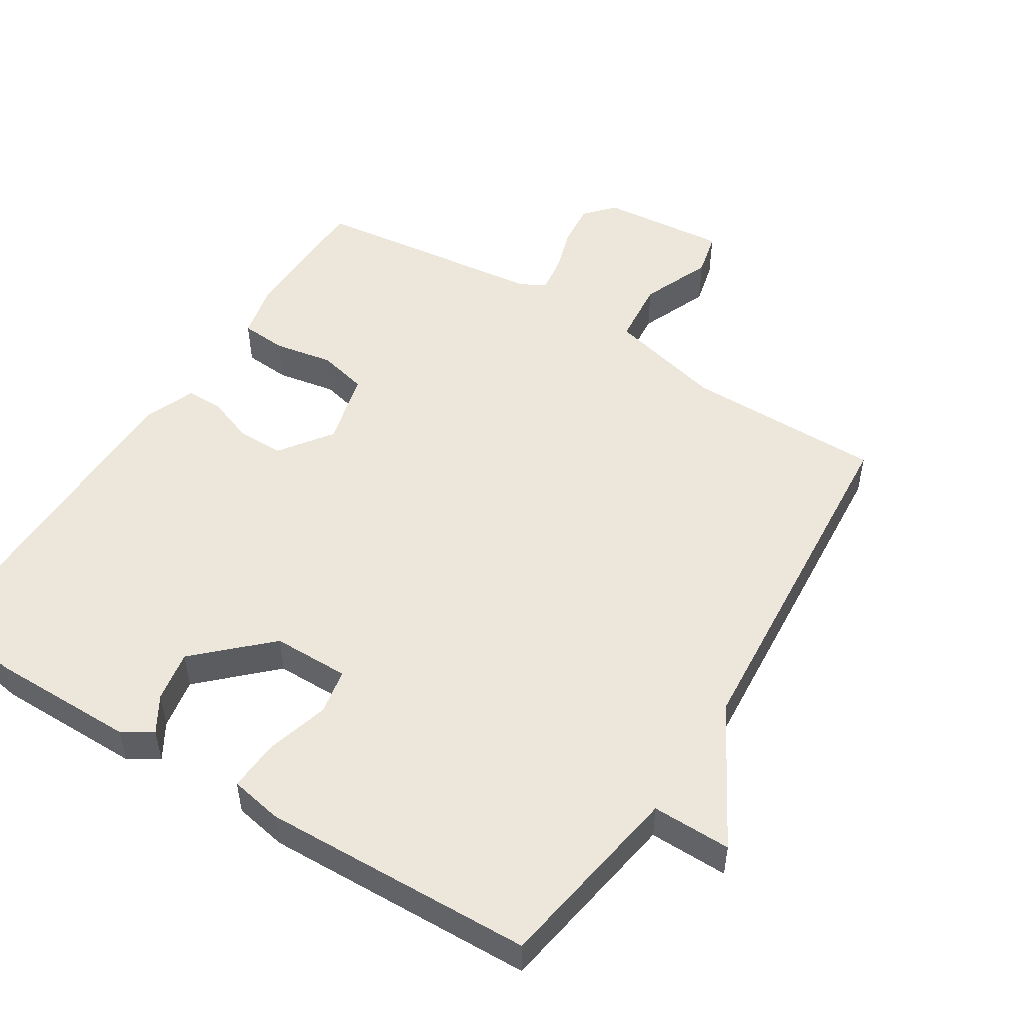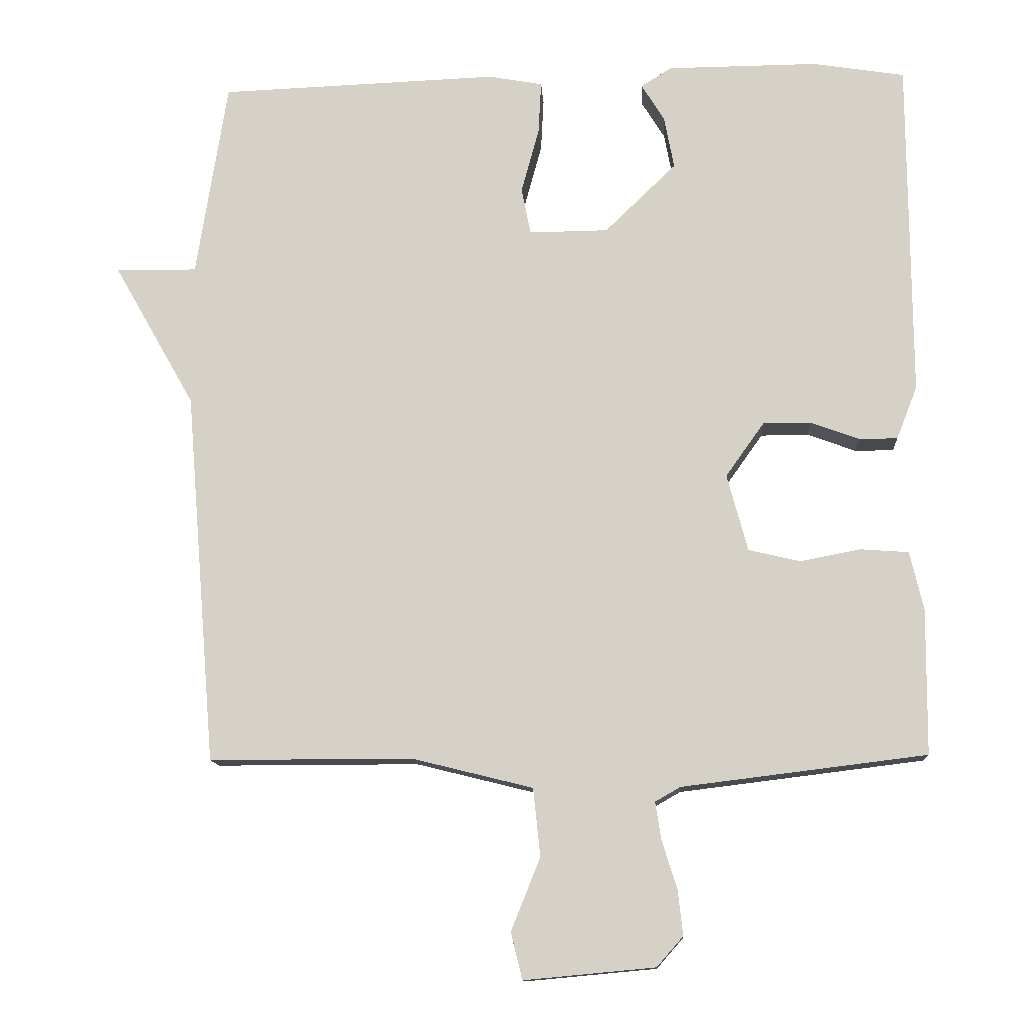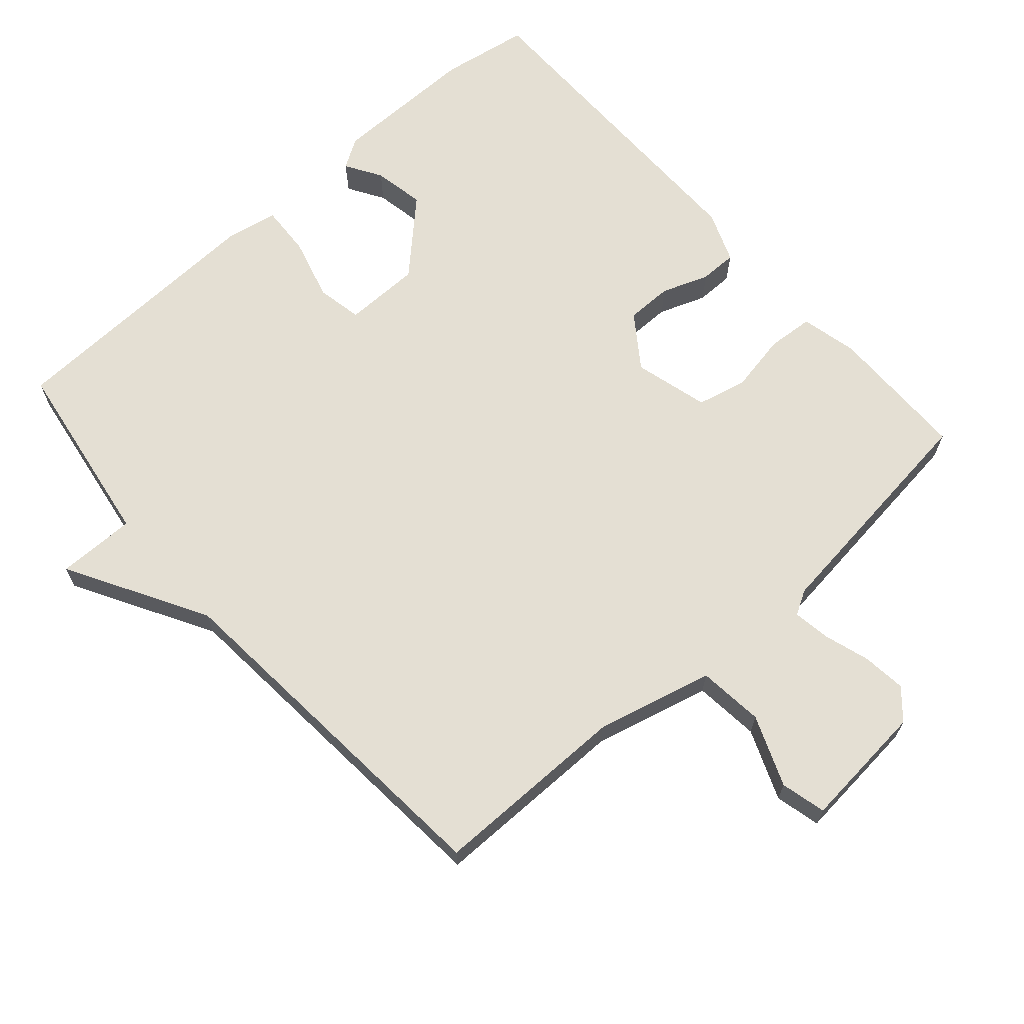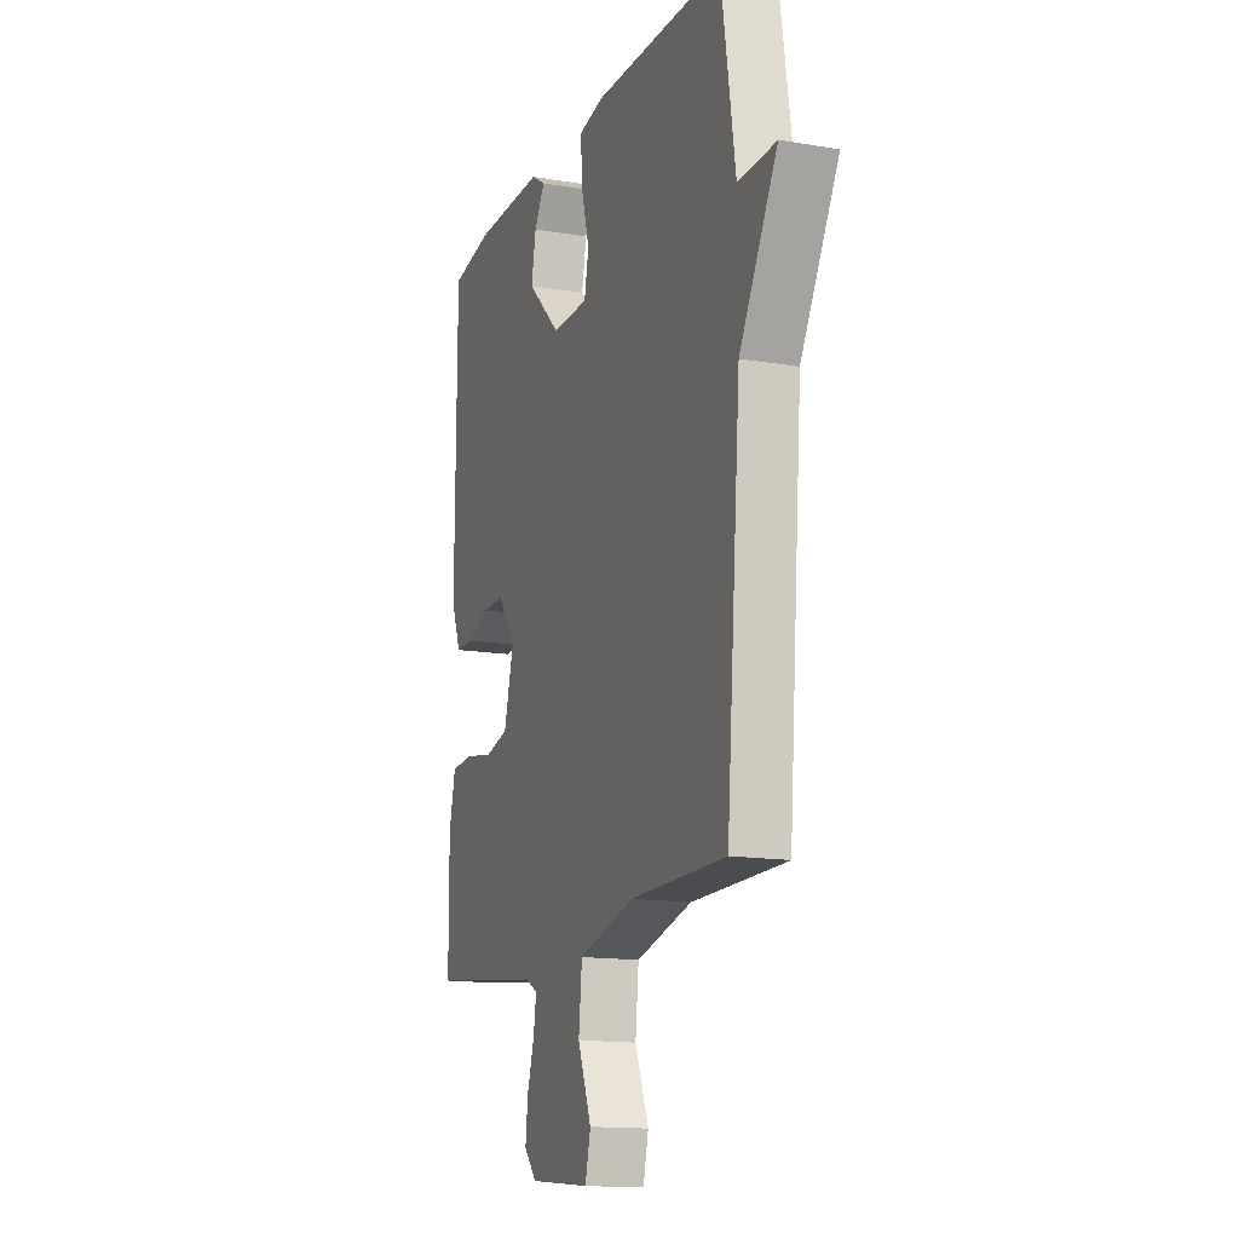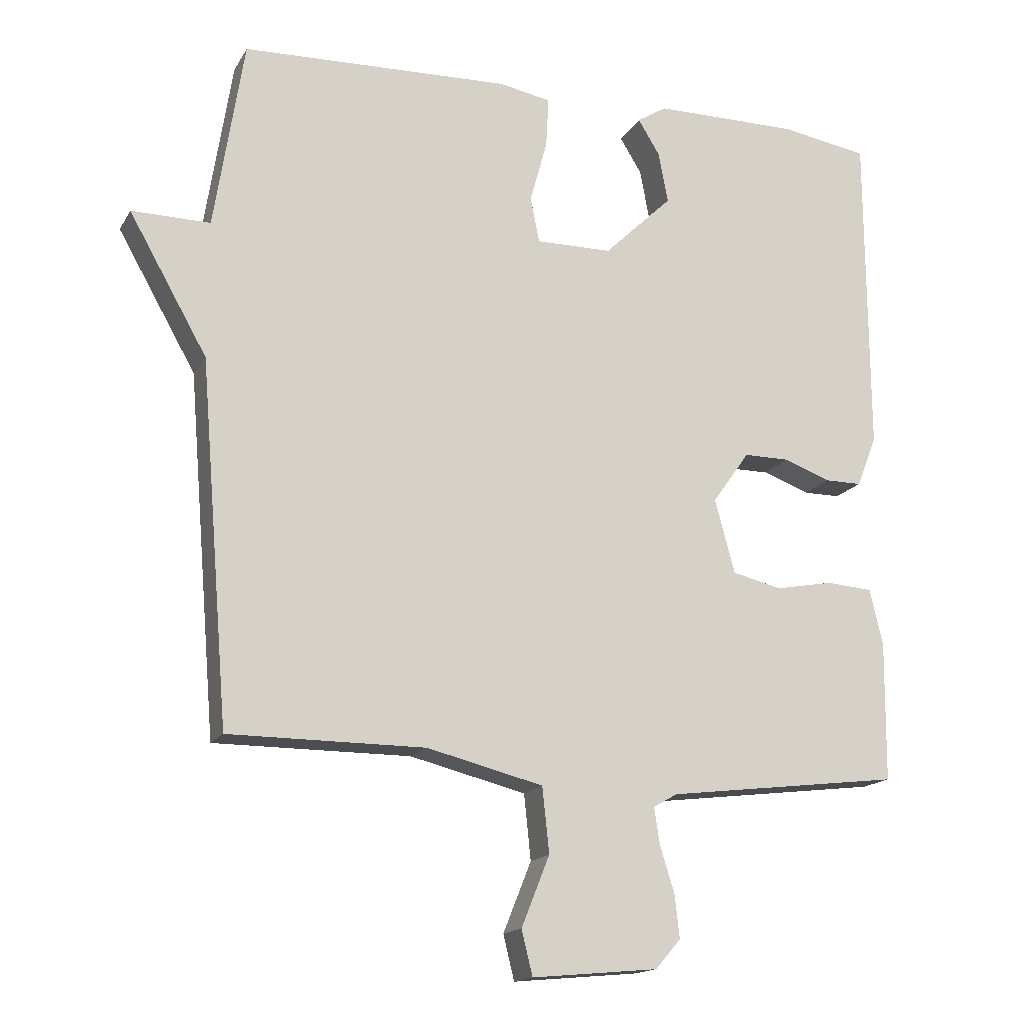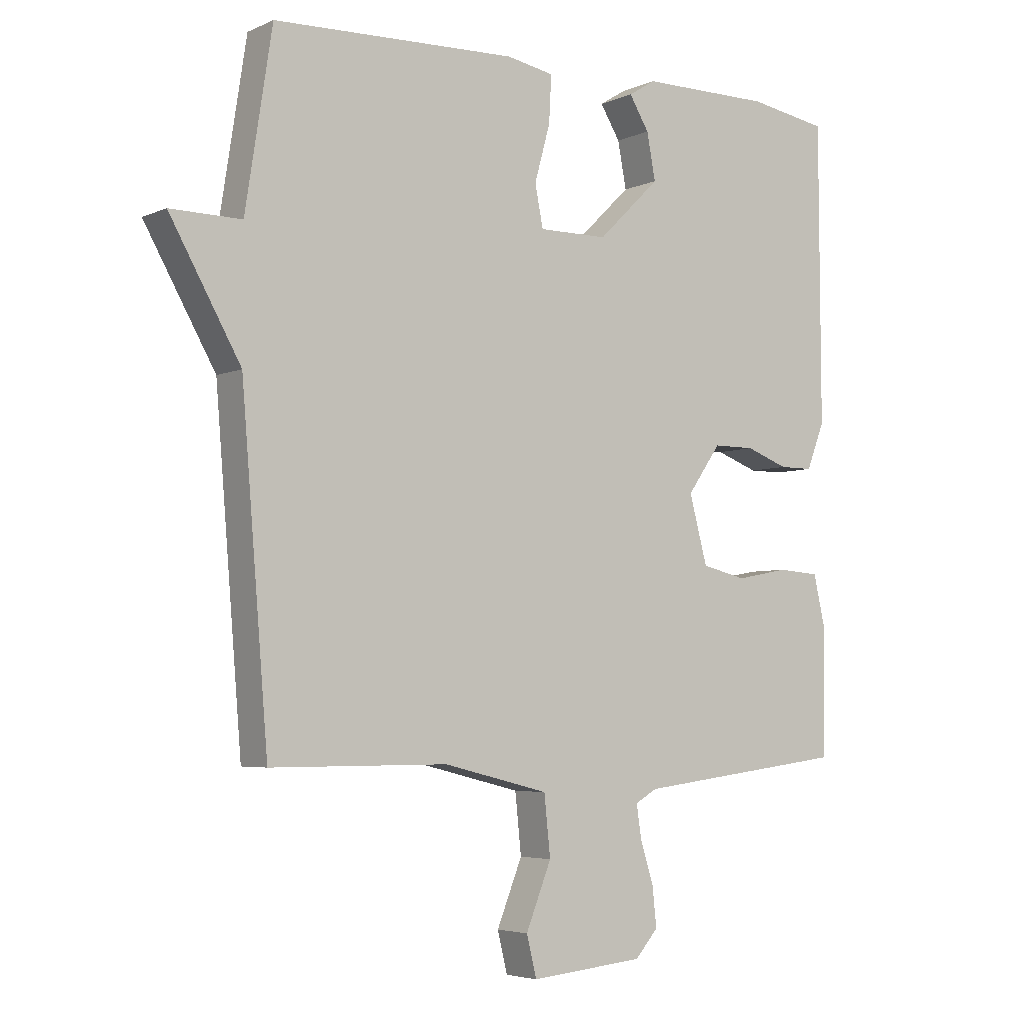
<metadata>
{"format":"obj","ext":"obj","renderer":"f3d","projection":"perspective","resolution":1024,"background":"white","views":[{"elev":50.6,"azim":32.4,"up":"+Y"},{"elev":-12.5,"azim":-176.3,"up":"+Z"},{"elev":66.7,"azim":138.6,"up":"+Y"},{"elev":-14.9,"azim":70.1,"up":"+Z"},{"elev":-16.1,"azim":159.1,"up":"+Z"},{"elev":-4.6,"azim":143.9,"up":"+Z"}]}
</metadata>
<code>
v 0.5 0.07 -0.5
v 0.215 0.07 -0.5
v 0.046 0.07 -0.542
v 0.036 0.07 -0.637
v 0.077 0.07 -0.739
v 0.061 0.07 -0.804
v -0.122 0.07 -0.787
v -0.159 0.07 -0.745
v -0.152 0.07 -0.682
v -0.131 0.07 -0.615
v -0.123 0.07 -0.562
v -0.158 0.07 -0.542
v -0.5 0.07 -0.5
v -0.502 0.07 -0.297
v -0.483 0.07 -0.215
v -0.416 0.07 -0.21
v -0.331 0.07 -0.226
v -0.259 0.07 -0.209
v -0.23 0.07 -0.101
v -0.284 0.07 -0.025
v -0.351 0.07 -0.025
v -0.419 0.07 -0.05
v -0.473 0.07 -0.05
v -0.502 0.07 0.024
v -0.5 0.07 0.5
v -0.372 0.07 0.521
v -0.16 0.07 0.52
v -0.117 0.07 0.493
v -0.149 0.07 0.441
v -0.163 0.07 0.367
v -0.063 0.07 0.27
v 0.048 0.07 0.269
v 0.061 0.07 0.335
v 0.036 0.07 0.426
v 0.032 0.07 0.5
v 0.108 0.07 0.514
v 0.5 0.07 0.5
v 0.543 0.07 0.223
v 0.657 0.07 0.224
v 0.543 0.07 0.023
v 0.5 0 -0.5
v 0.215 0 -0.5
v 0.046 0 -0.542
v 0.036 0 -0.637
v 0.077 0 -0.739
v 0.061 0 -0.804
v -0.122 0 -0.787
v -0.159 0 -0.745
v -0.152 0 -0.682
v -0.131 0 -0.615
v -0.123 0 -0.562
v -0.158 0 -0.542
v -0.5 0 -0.5
v -0.502 0 -0.297
v -0.483 0 -0.215
v -0.416 0 -0.21
v -0.331 0 -0.226
v -0.259 0 -0.209
v -0.23 0 -0.101
v -0.284 0 -0.025
v -0.351 0 -0.025
v -0.419 0 -0.05
v -0.473 0 -0.05
v -0.502 0 0.024
v -0.5 0 0.5
v -0.372 0 0.521
v -0.16 0 0.52
v -0.117 0 0.493
v -0.149 0 0.441
v -0.163 0 0.367
v -0.063 0 0.27
v 0.048 0 0.269
v 0.061 0 0.335
v 0.036 0 0.426
v 0.032 0 0.5
v 0.108 0 0.514
v 0.5 0 0.5
v 0.543 0 0.223
v 0.657 0 0.224
v 0.543 0 0.023
f 38 39 40
f 38 40 1
f 37 38 1
f 36 37 1
f 35 36 1
f 34 35 1
f 33 34 1
f 32 33 1 2
f 31 32 2 3
f 30 31 3 4
f 27 28 29
f 26 27 29
f 25 26 29
f 24 25 29
f 23 24 29
f 23 29 30
f 22 23 30
f 21 22 30
f 20 21 30
f 19 20 30
f 15 16 17
f 14 15 17
f 13 14 17
f 12 13 17
f 11 12 17 18
f 8 9 10
f 7 8 10
f 6 7 10
f 5 6 10
f 4 5 10
f 4 10 11
f 19 30 4 11
f 11 18 19
f 80 79 78
f 41 80 78
f 41 78 77
f 41 77 76
f 41 76 75
f 41 75 74
f 41 74 73
f 42 41 73 72
f 43 42 72 71
f 44 43 71 70
f 69 68 67
f 69 67 66
f 69 66 65
f 69 65 64
f 69 64 63
f 70 69 63
f 70 63 62
f 70 62 61
f 70 61 60
f 70 60 59
f 57 56 55
f 57 55 54
f 57 54 53
f 57 53 52
f 58 57 52 51
f 50 49 48
f 50 48 47
f 50 47 46
f 50 46 45
f 50 45 44
f 51 50 44
f 51 44 70 59
f 59 58 51
f 1 41 42 2
f 2 42 43 3
f 3 43 44 4
f 4 44 45 5
f 5 45 46 6
f 6 46 47 7
f 7 47 48 8
f 8 48 49 9
f 9 49 50 10
f 10 50 51 11
f 11 51 52 12
f 12 52 53 13
f 13 53 54 14
f 14 54 55 15
f 15 55 56 16
f 16 56 57 17
f 17 57 58 18
f 18 58 59 19
f 19 59 60 20
f 20 60 61 21
f 21 61 62 22
f 22 62 63 23
f 23 63 64 24
f 24 64 65 25
f 25 65 66 26
f 26 66 67 27
f 27 67 68 28
f 28 68 69 29
f 29 69 70 30
f 30 70 71 31
f 31 71 72 32
f 32 72 73 33
f 33 73 74 34
f 34 74 75 35
f 35 75 76 36
f 36 76 77 37
f 37 77 78 38
f 38 78 79 39
f 39 79 80 40
f 40 80 41 1

</code>
